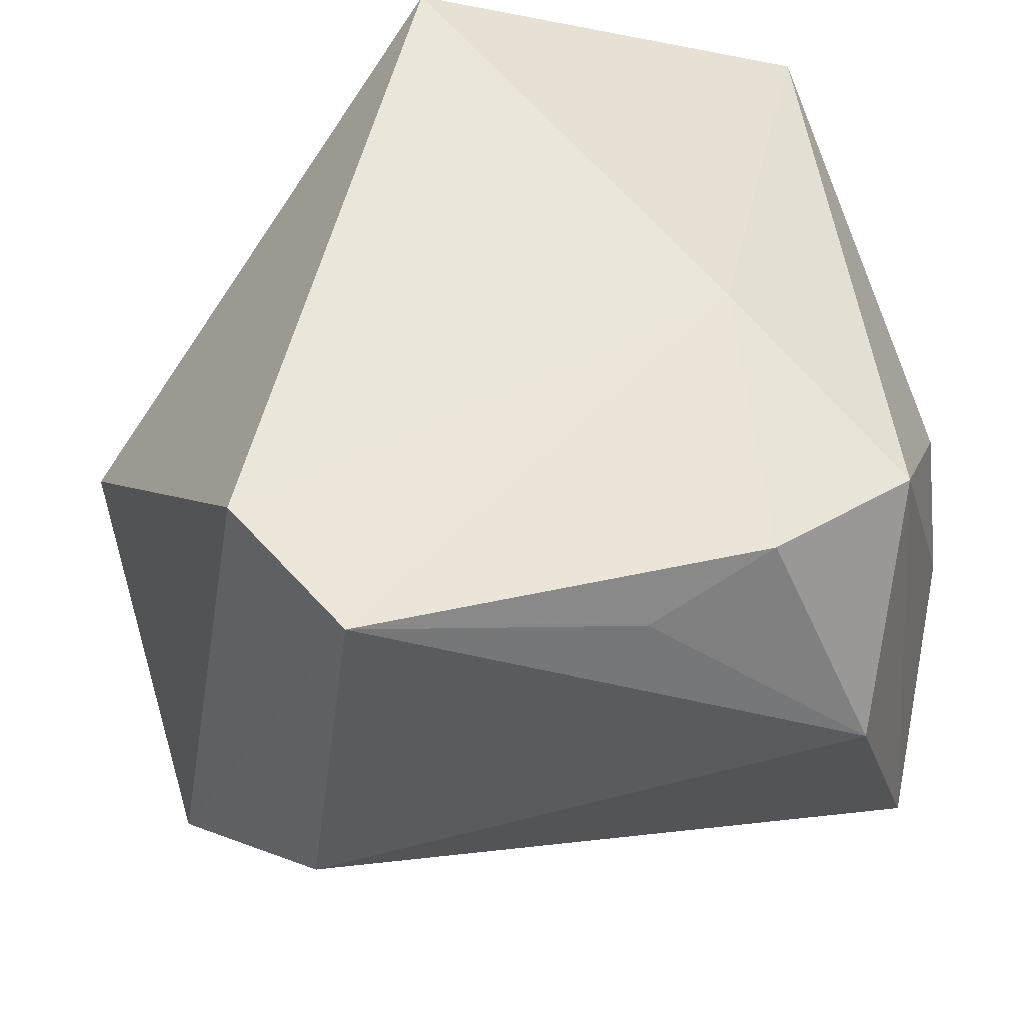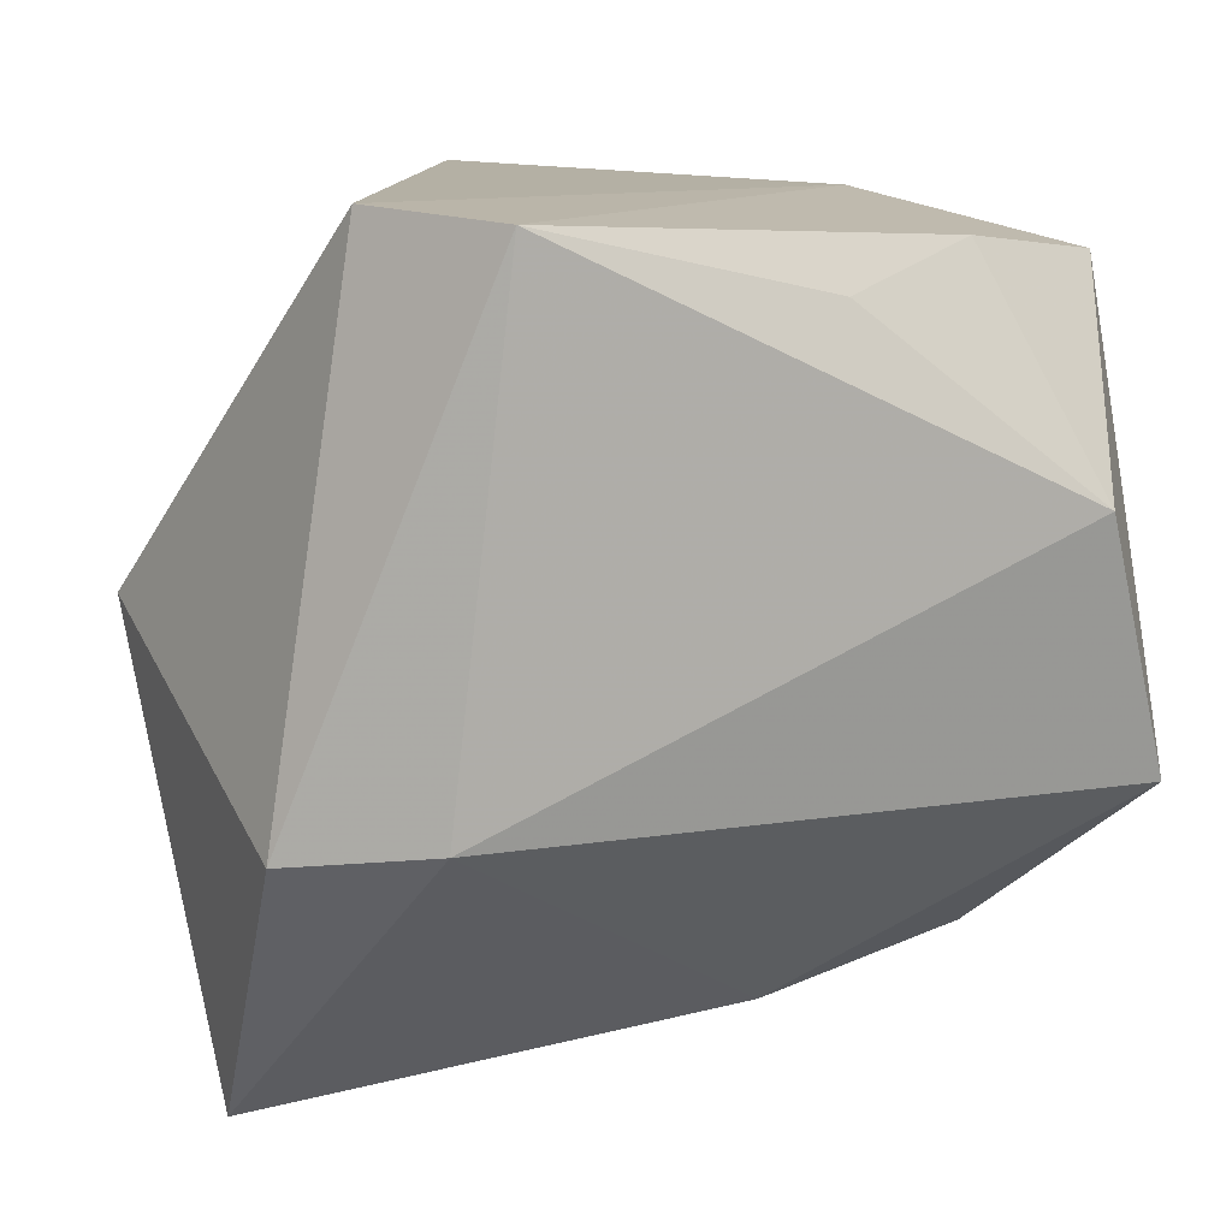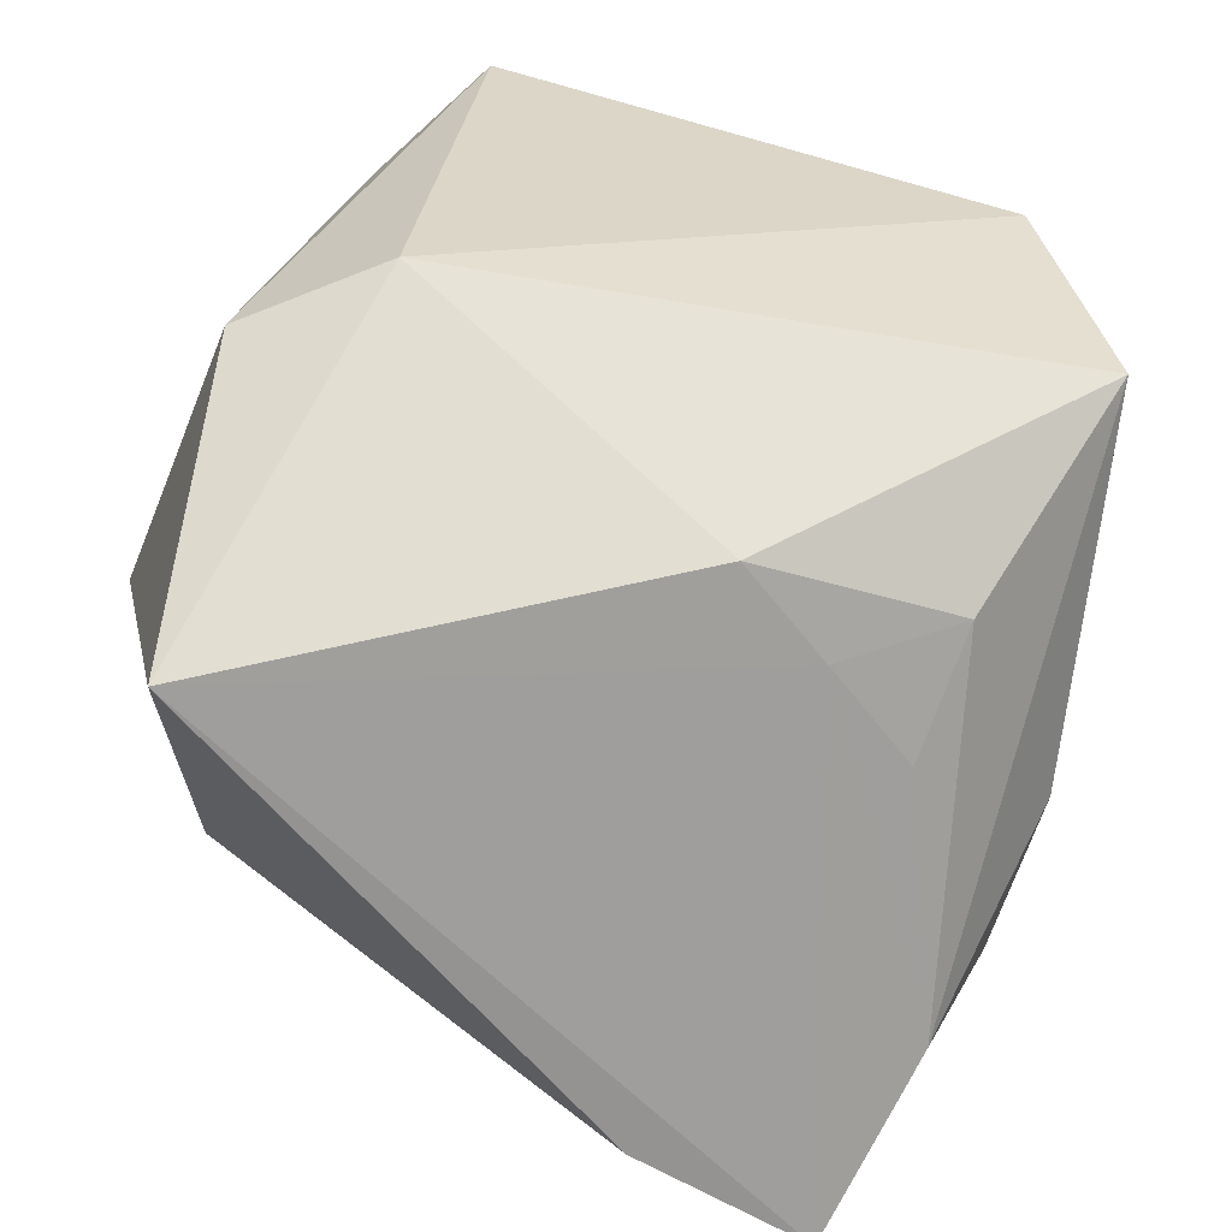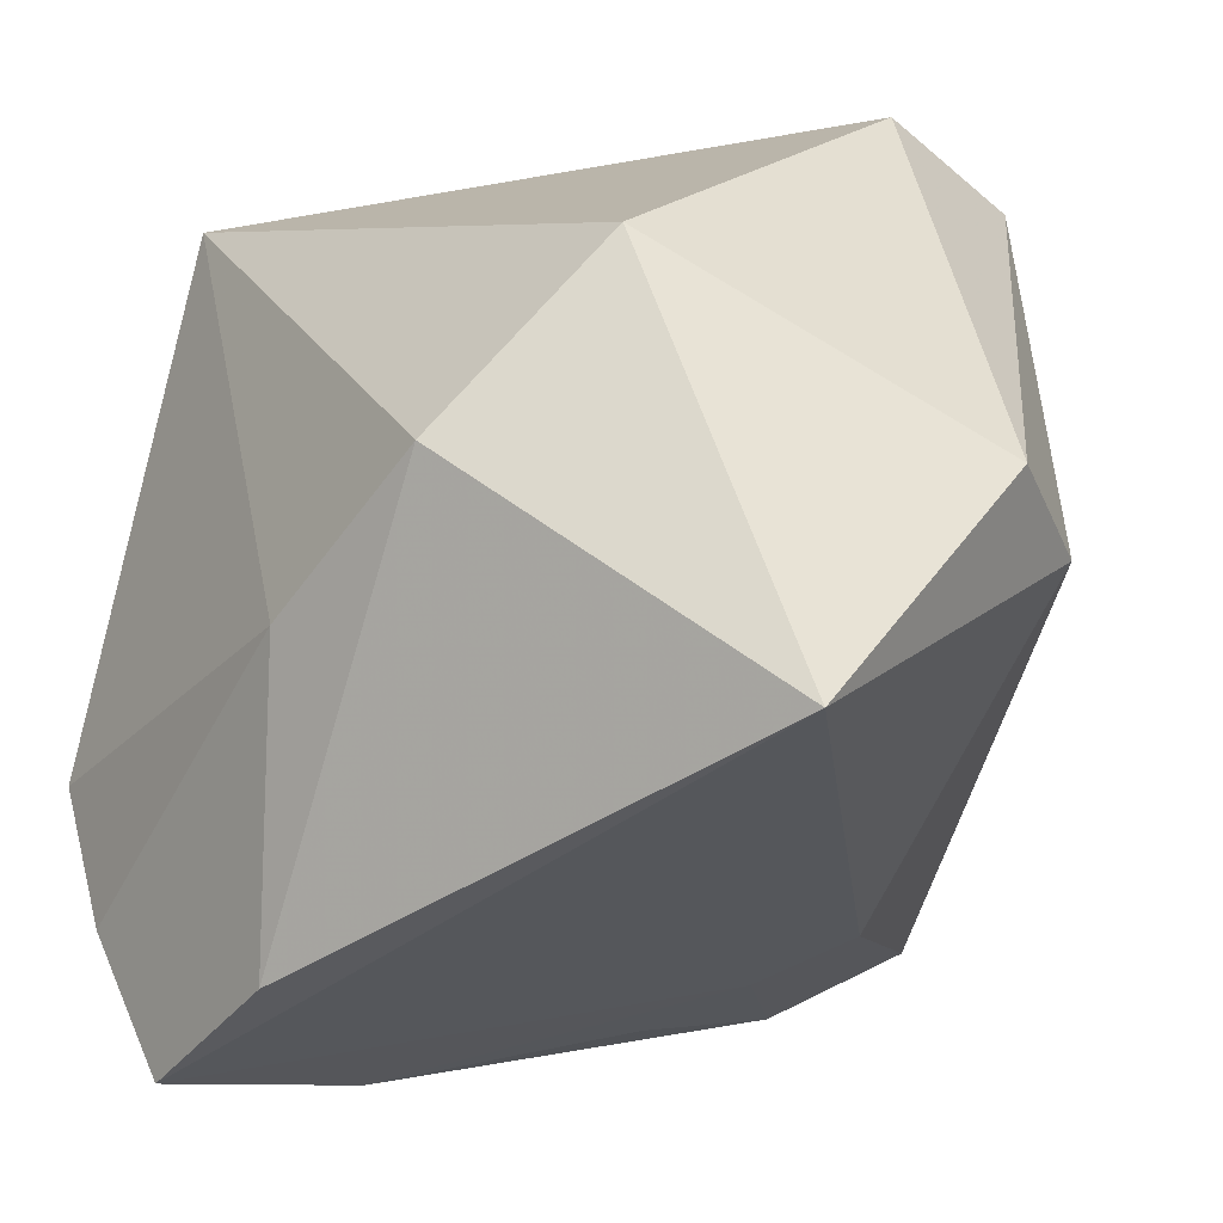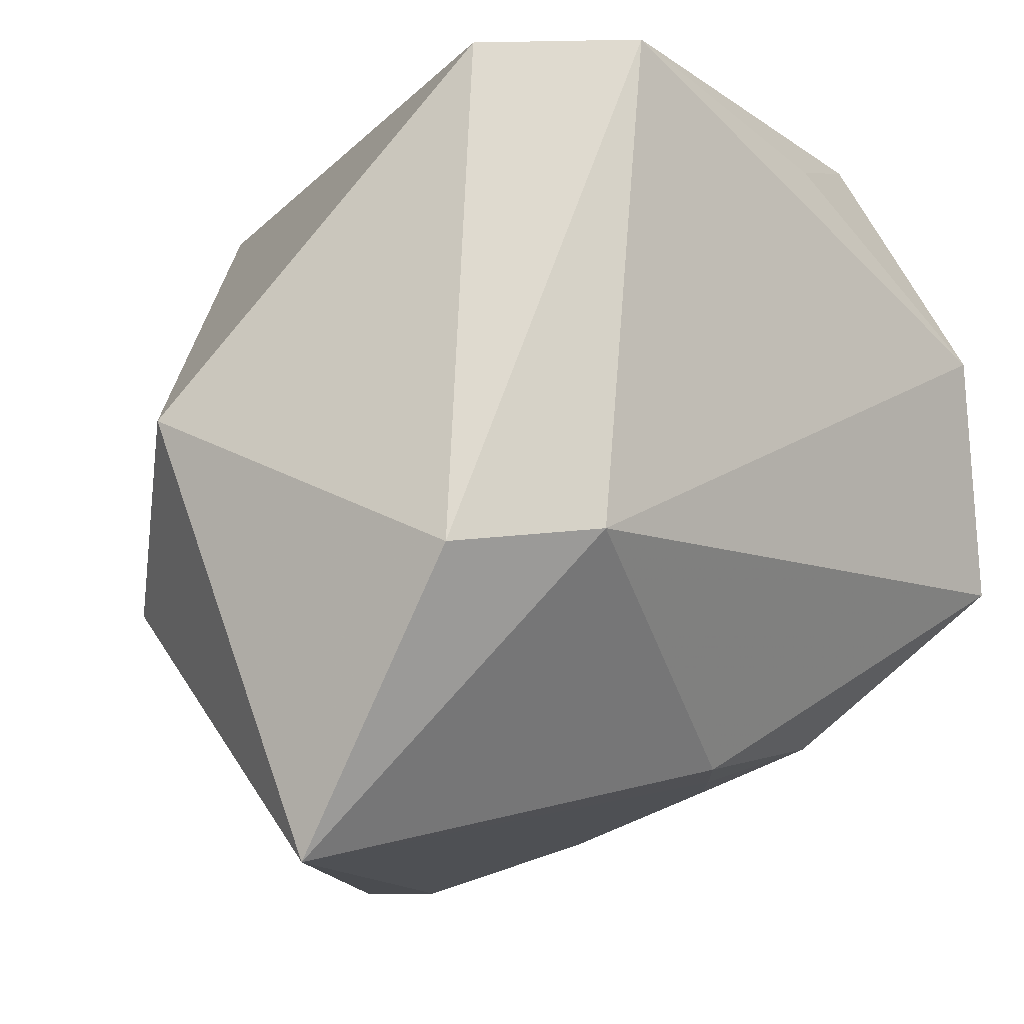
<metadata>
{"format":"obj","ext":"obj","renderer":"f3d","projection":"perspective","resolution":1024,"background":"white","views":[{"elev":57.7,"azim":74.5,"up":"+Z"},{"elev":13.1,"azim":63.7,"up":"+Z"},{"elev":-60.5,"azim":70.3,"up":"+Z"},{"elev":-40.3,"azim":-18.7,"up":"+Z"},{"elev":-11.3,"azim":34.5,"up":"+Z"}]}
</metadata>
<code>
v 0.02043 -0.0005491 -0.02652
v 0.01491 -0.0287 0.03171
v 0.01502 0.007878 -0.02669
v 0.01008 0.03344 0.008943
v -0.03049 0.03344 0.01438
v -0.02238 0.006776 -0.0356
v 0.01854 -0.03719 -0.01199
v -0.03566 0.02314 -0.009406
v 0.009407 0.01641 -0.02669
v -0.01011 0.02526 -0.03026
v 0.004783 0.03006 -0.01648
v -0.03388 -0.0009023 0.02996
v -0.02161 -0.027 -0.01286
v 0.02084 0.03005 0.00655
v 0.03509 0.0237 -0.00942
v 0.00493 0.01482 0.0304
v 0.02798 0.01126 0.02901
v 0.01993 0.01686 -0.02322
v -0.03201 0.02348 -0.02192
v 0.03015 0.0004451 0.02563
v 0.003407 -0.0353 -0.0356
v -0.02694 -0.009202 -0.01628
v 0.02743 -0.0225 0.03119
v 0.02668 -0.02731 -0.01031
v 0.03686 0.01759 0.01086
v 0.02376 0.02397 0.02706
v -0.01065 -0.03787 0.001168
v -0.02637 0.02271 -0.0348
v -0.01373 0.03344 -0.009603
f 16 12 2
f 2 23 16
f 11 4 15
f 5 12 16
f 16 26 5
f 5 26 4
f 1 18 15
f 1 24 21
f 15 24 1
f 6 28 21
f 21 13 6
f 12 5 8
f 15 26 25
f 25 24 15
f 23 24 25
f 15 4 14
f 14 26 15
f 4 26 14
f 12 13 27
f 27 2 12
f 27 13 21
f 7 24 23
f 23 2 7
f 2 27 7
f 21 24 7
f 7 27 21
f 15 18 10
f 10 11 15
f 4 11 29
f 29 5 4
f 28 5 29
f 29 10 28
f 11 10 29
f 22 13 12
f 12 8 22
f 22 6 13
f 28 6 22
f 17 25 26
f 16 23 17
f 17 26 16
f 9 10 18
f 28 22 19
f 19 22 8
f 19 5 28
f 19 8 5
f 23 25 20
f 20 17 23
f 25 17 20
f 18 1 3
f 3 9 18
f 21 28 3
f 3 1 21
f 28 10 3
f 10 9 3

</code>
